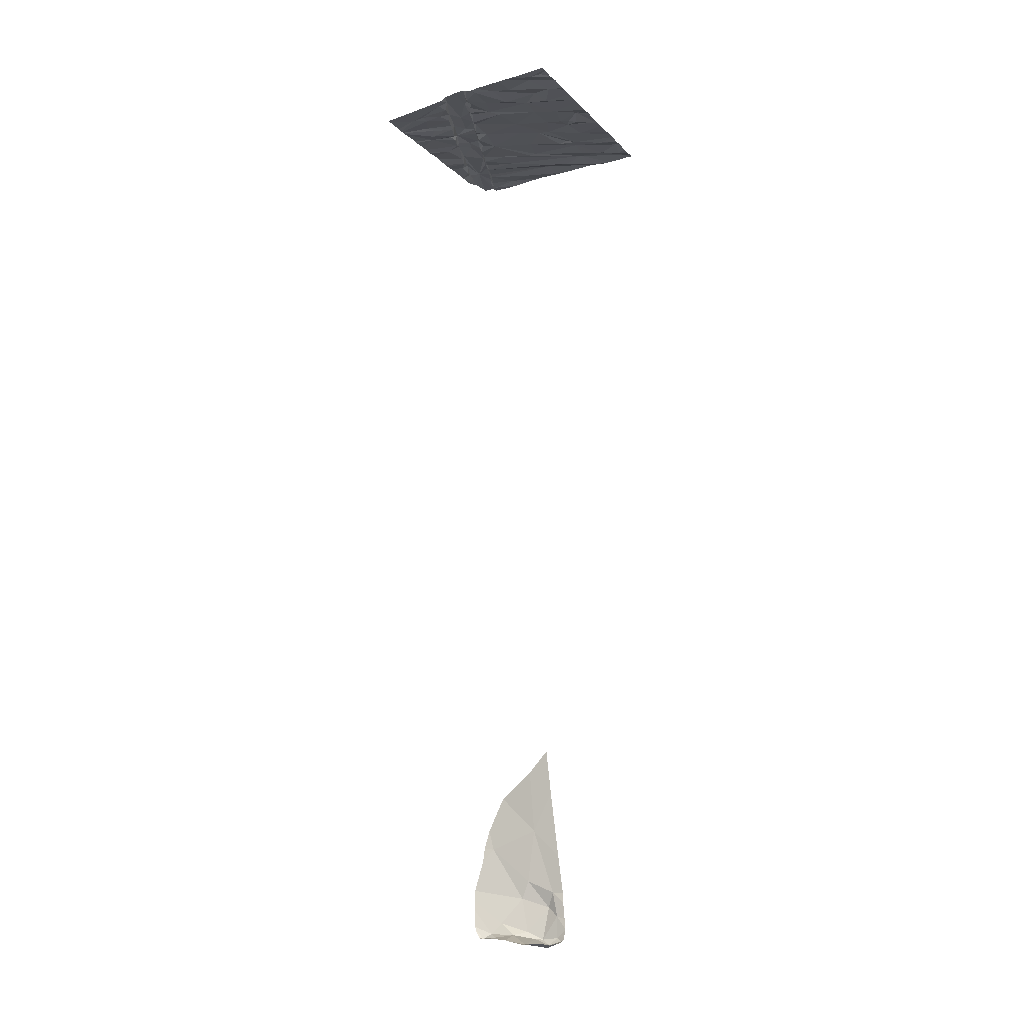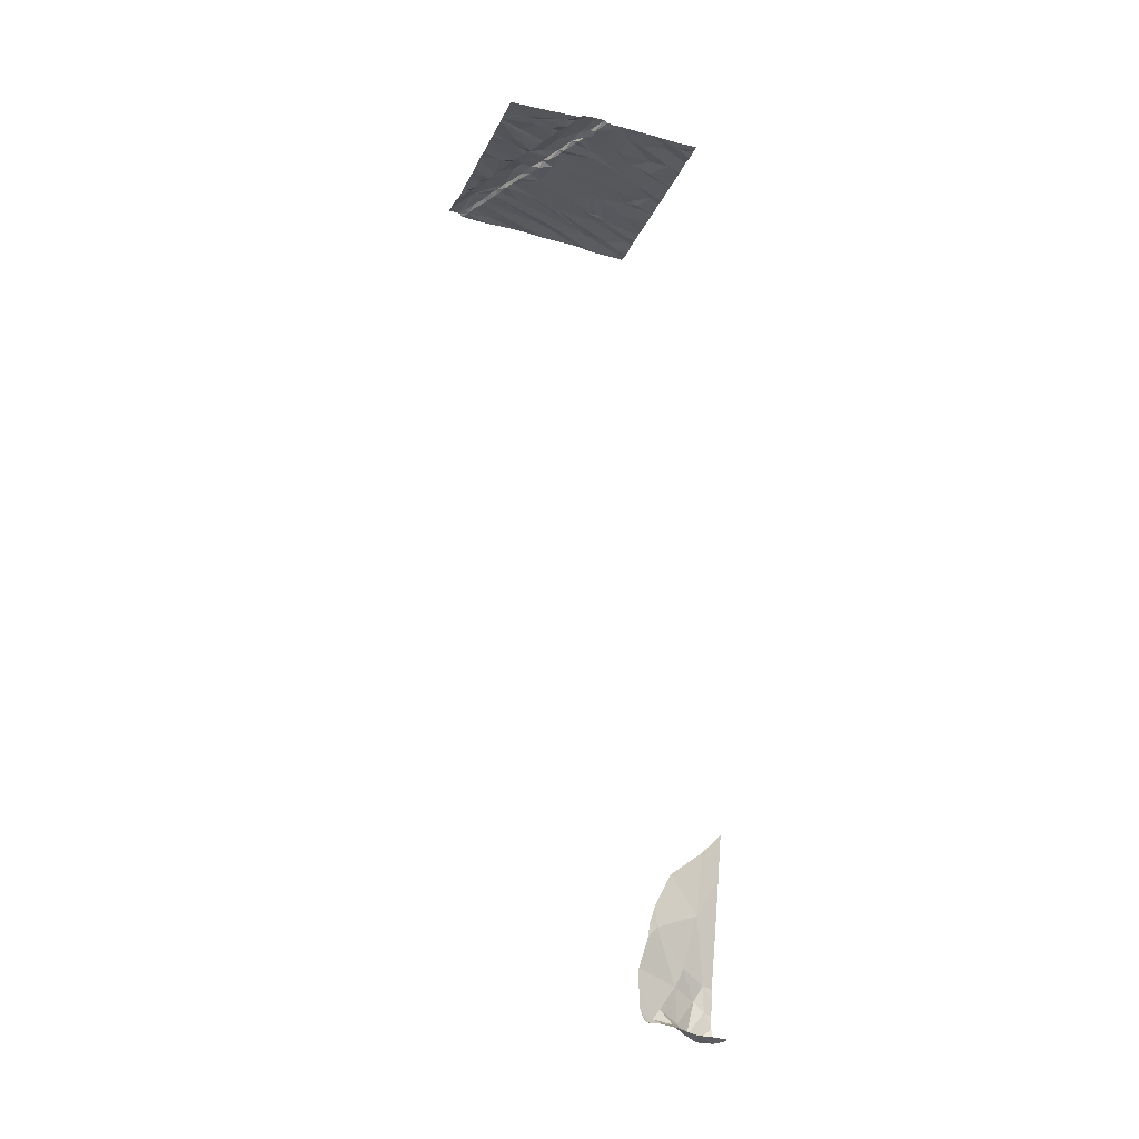
<metadata>
{"format":"obj","ext":"obj","renderer":"f3d","projection":"perspective","resolution":1024,"background":"white","views":[{"elev":-18.7,"azim":-58.0,"up":"+Z"},{"elev":-25.9,"azim":-110.9,"up":"+Z"}]}
</metadata>
<code>
v -127.5 211.9 500.6
v -127.4 211.9 500.6
v -127.2 211.9 500.5
v -128.8 211.9 500.5
v -126.1 211.9 500.6
v -127.6 208.1 500.5
v -128.9 211.9 500.5
v -128 211.9 500.6
v -125.7 208.2 500.4
v -127.6 208.1 500.5
v -128.4 208.6 500.5
v -128.7 208.3 500.5
v -128.4 211.9 500.5
v -126.6 211.9 500.6
v -126.3 211.9 500.6
v -127.7 208.3 500.5
v -129 211.9 500.5
v -126.1 211.9 500.6
v -127 211.9 500.6
v -129.2 208.2 500.6
v -126.9 208.6 500.5
v -128.9 211.9 500.5
v -126.6 211.9 500.6
v -126.3 208.1 500.4
v -129.4 211.9 500.6
v -127.2 208.1 500.5
v -127.3 208.7 500.5
v -127.8 208.3 500.5
v -126.4 208.4 500.5
v -125.9 208.2 500.4
v -126.2 208.2 500.4
v -128.9 208.1 483.4
v -129.2 208.2 483.3
v -128.9 208.4 483.4
v -125.6 211.7 500.7
v -127.9 211.9 500.6
v -129.1 211.9 500.5
v -128.8 208.2 483.5
v -128.9 211.9 500.5
v -128.2 211.9 500.6
v -126.5 211.9 500.6
v -129.2 208.4 485.3
v -128.9 208.2 484.2
v -128.9 208.2 483.8
v -129.4 208.6 483.3
v -125.6 211.7 500.7
v -127.4 208.4 500.5
v -125.6 211 500.6
v -129.1 208.6 500.6
v -129.3 208.5 500.5
v -127.4 208.1 500.5
v -126 208.6 500.5
v -127.9 208.6 500.5
v -128.7 208.7 500.6
v -127.5 208.6 500.5
v -126.6 208.9 500.5
v -128.5 209 500.6
v -126.5 209 500.5
v -128.8 208.5 483.5
v -129 208.7 483.6
v -128.9 208.4 484
v -125.6 211.3 500.6
v -125.6 211.6 500.6
v -129.1 208.6 484.4
v -129.1 208.8 484.2
v -128.9 208.6 483.5
v -127.5 208.8 500.5
v -126.1 209.1 500.5
v -127.6 208.1 500.5
v -126.7 209.2 500.5
v -128.7 209.4 500.6
v -129.1 209.1 500.6
v -129.2 209.4 500.6
v -127.6 209 500.5
v -125.7 209.1 500.5
v -125.7 209.2 500.5
v -125.6 209.8 500.5
v -128.1 209.1 500.5
v -126.2 209 500.5
v -127.9 209.7 500.6
v -127.3 209.4 500.6
v -127.3 209.2 500.5
v -128.5 209.9 500.6
v -126.7 209.1 500.5
v -128.5 208.1 500.5
v -128.6 208.1 500.5
v -125.6 211.1 500.6
v -129.2 208.9 483.5
v -129.3 209.3 483.6
v -129.2 209.1 483.7
v -129.4 209.4 483.5
v -129.4 209.2 483.5
v -129.4 209.2 485
v -125.6 209.9 500.5
v -125.6 210.8 500.6
v -125.6 210.4 500.6
v -127 209.8 500.6
v -128.9 209.8 500.6
v -125.7 210 500.5
v -126 209.9 500.6
v -126 209.5 500.5
v -126.6 209.9 500.6
v -129.3 209.8 500.6
v -128.4 209.8 500.6
v -125.6 210.4 500.6
v -127.5 209.8 500.6
v -126.1 209.9 500.5
v -125.6 209.2 500.5
v -125.6 210.3 500.6
v -129.1 208.1 500.5
v -126.6 210.1 500.5
v -126.8 210.6 500.6
v -129.2 210.1 500.6
v -126.5 210.6 500.6
v -129.1 210.1 500.7
v -129 210 500.6
v -125.6 209.1 500.5
v -125.6 208.7 500.4
v -125.6 208.4 500.4
v -129.4 210 500.7
v -125.6 208.9 500.5
v -128.3 210.4 500.6
v -127.8 210.4 500.6
v -127.3 210.5 500.6
v -128.9 210.2 500.6
v -128.6 210.3 500.6
v -128.7 210.3 500.6
v -128.6 210.3 500.7
v -128.9 210.3 500.7
v -127.7 211.9 500.6
v -128.4 210.4 500.6
v -125.9 210.6 500.6
v -126.5 211.2 500.6
v -128.6 210.6 500.7
v -129.1 210.6 500.6
v -129.2 210.5 500.7
v -129.3 210.7 500.6
v -128.3 210.5 500.7
v -129.4 210.5 500.6
v -125.6 208.6 500.4
v -128 210.6 500.7
v -128 210.6 500.6
v -127.9 210.7 500.7
v -127.7 210.7 500.6
v -128.1 210.8 500.7
v -128.6 210.8 500.6
v -128.4 210.9 500.6
v -127.4 210.8 500.6
v -129.3 208.1 500.6
v -127.6 210.8 500.7
v -127 211 500.6
v -128.9 210.7 500.6
v -128 211 500.6
v -128.5 210.9 500.6
v -128.7 210.8 500.6
v -129 210.9 500.6
v -127.3 210.9 500.6
v -127.3 210.9 500.6
v -126.3 211.3 500.6
v -128.8 211.9 500.5
v -128.3 208.1 500.5
v -125.8 211 500.6
v -127.8 211.2 500.6
v -128 211.1 500.6
v -126.5 211.3 500.7
v -129 211.2 500.6
v -128.8 208.1 500.5
v -126.9 211.1 500.6
v -126.9 211.1 500.7
v -127.8 211.2 500.6
v -126.7 211.1 500.6
v -127.4 211.1 500.7
v -129.1 211.2 500.6
v -128.1 211.2 500.6
v -128.2 211 500.5
v -128.4 210.9 500.6
v -127.2 211.4 500.6
v -127.7 211.3 500.6
v -128.3 211.5 500.6
v -128.7 211.4 500.6
v -128.6 211.3 500.6
v -127.7 211.5 500.6
v -126.2 211.3 500.6
v -126.7 211.2 500.6
v -125.6 211.1 500.6
v -127.1 211 500.7
v -128.4 211.4 500.5
v -127.6 211 500.7
v -126.3 211.6 500.7
v -126.3 211.4 500.7
v -125.9 211.5 500.6
v -125.8 211.5 500.6
v -129.1 211.5 500.6
v -127 211.5 500.6
v -126.8 211.6 500.6
v -126.7 211.7 500.6
v -126.9 211.7 500.6
v -126.3 211.8 500.5
v -126.5 211.7 500.6
v -128.1 208.1 500.5
v -125.8 211.6 500.6
v -127.3 211.4 500.6
v -126 211.5 500.7
v -126.3 211.8 500.6
v -127.1 211.5 500.6
v -125.6 208.2 500.4
v -126.3 208.1 500.4
v -126.6 211.9 500.6
v -128.5 211.9 500.6
v -129.4 208.5 483.3
v -129.4 208.3 483.3
v -129.4 209 485.9
v -129.4 208.4 486.3
v -126.8 211.9 500.6
v -129.4 208.6 483.3
v -129.4 208.5 500.6
v -125.6 211.9 500.7
v -129.4 208.9 500.6
v -129.4 209.1 500.6
v -129.4 209 500.6
v -129.4 208.9 483.4
v -129.4 208.9 483.4
v -129.4 209.3 485.3
v -129.4 209 483.4
v -129.4 209.2 483.5
v -129.4 209.6 484
v -129.4 209.6 484.1
v -129.4 209.5 484.3
v -129.4 209.4 484.8
v -129.4 209.4 485
v -129.4 209.7 500.6
v -129.4 209.8 500.6
v -129.4 209.5 483.6
v -129.4 209.5 483.7
v -129.4 209.4 483.5
v -129.4 209.2 500.6
v -129.4 209.5 483.5
v -129.4 210 500.7
v -129.4 210 500.7
v -129.4 209.9 500.6
v -129.4 210 500.7
v -129.4 209.9 500.6
v -129.4 209.9 500.6
v -129.4 210.2 500.7
v -129.4 210.2 500.7
v -129.4 210.5 500.6
v -129.4 210.6 500.6
v -129.4 210.5 500.6
v -129.4 210.3 500.7
v -129.4 210.4 500.6
v -129.4 211 500.6
v -129.4 211.4 500.6
v -125.6 211.7 500.7
v -126.4 208.1 500.4
v -127.2 208.1 500.5
v -127.2 208.1 500.5
v -126.4 208.1 500.4
v -125.8 208.1 500.4
v -126 208.1 500.4
v -126.2 208.1 500.4
v -127.7 208.1 500.5
v -128.9 208.1 483.5
v -128.8 208.1 483.6
v -129.1 208.1 483.4
v -128.9 208.1 483.4
v -128.9 208.1 483.4
v -129.3 208.1 483.3
v -128 208.1 500.5
v -125.7 208.1 500.4
v -126.8 208.1 500.4
v -127 208.1 500.4
v -128.9 208.1 484.2
v -128.9 208.1 484.1
v -128.9 208.1 483.8
v -128.8 208.1 483.6
v -129 208.1 484.8
v -129.3 208.1 485.9
v -128.9 208.1 500.5
v -129.1 208.1 500.5
v -129.1 208.1 500.5
v -129.3 208.1 500.6
v -128 208.1 500.5
v -126.5 208.1 500.4
v -126.6 208.1 500.4
v -128.1 208.1 500.5
v -125.7 208.1 500.4
v -125.6 208.1 500.4
v -129.4 208.1 483.3
v -129.4 208.1 483.3
v -129.4 208.1 483.3
v -129.4 208.1 486.5
v -129.4 208.1 486.6
v -129.4 208.1 500.6
v -129.4 208.1 500.6
v -126 211.9 500.6
v -125.7 211.9 500.7
v -127.3 211.9 500.5
v -126.4 211.9 500.5
v -126.3 211.9 500.5
v -127.9 211.9 500.5
v -129.3 211.9 500.6
v -129.4 211.9 500.5
f 11 54 12
f 11 12 85
f 26 16 51
f 27 26 255
f 254 29 257
f 302 252 25
f 259 31 260
f 6 28 261
f 31 24 207
f 34 33 32
f 301 193 37
f 32 33 264
f 262 32 266
f 300 182 130
f 299 198 15
f 298 198 299
f 297 205 3
f 273 44 274
f 296 189 217
f 42 43 272
f 16 26 47
f 167 49 278
f 279 50 280
f 258 30 259
f 52 30 9
f 53 28 16
f 50 20 110
f 149 50 281
f 268 53 282
f 47 26 27
f 47 55 16
f 257 56 283
f 31 30 52
f 295 189 296
f 21 27 256
f 57 11 200
f 29 24 58
f 9 30 258
f 24 31 58
f 61 59 44
f 59 38 44
f 59 34 38
f 34 32 38
f 44 38 263
f 267 33 288
f 43 64 61
f 59 66 34
f 289 211 290
f 130 182 1
f 64 43 42
f 64 65 61
f 55 47 27
f 61 60 59
f 61 44 43
f 45 33 34
f 55 67 16
f 282 57 285
f 281 216 293
f 283 21 284
f 68 9 119
f 52 58 31
f 68 52 9
f 56 29 58
f 65 60 61
f 60 66 59
f 34 66 45
f 56 58 70
f 57 71 54
f 67 27 74
f 67 74 53
f 121 75 118
f 266 32 265
f 71 73 54
f 49 72 219
f 218 49 220
f 78 53 74
f 73 72 54
f 68 79 52
f 81 80 82
f 57 78 83
f 82 74 27
f 67 55 27
f 21 56 82
f 54 11 57
f 49 12 72
f 56 84 81
f 70 81 84
f 75 68 140
f 57 53 78
f 21 82 27
f 257 29 56
f 79 58 52
f 70 84 56
f 45 88 221
f 90 89 88
f 89 91 92
f 42 93 64
f 66 60 88
f 89 92 88
f 39 180 7
f 93 42 212
f 80 74 82
f 12 54 72
f 81 82 56
f 53 16 67
f 90 60 65
f 221 92 224
f 45 66 88
f 65 64 93
f 37 193 17
f 226 90 227
f 60 90 88
f 227 65 228
f 228 93 229
f 265 32 264
f 97 70 58
f 99 100 76
f 68 75 101
f 102 58 79
f 103 73 71
f 74 80 78
f 83 98 57
f 78 104 83
f 107 68 101
f 71 57 98
f 104 78 80
f 71 98 103
f 231 103 232
f 76 101 75
f 70 97 81
f 99 76 108
f 100 101 76
f 79 68 102
f 233 89 234
f 225 91 235
f 264 33 267
f 219 73 236
f 81 106 80
f 25 193 301
f 263 38 262
f 262 38 32
f 256 27 255
f 111 68 112
f 102 68 111
f 107 114 68
f 113 103 98
f 107 101 100
f 97 58 102
f 116 98 83
f 261 28 268
f 209 179 13
f 113 98 116
f 113 115 120
f 80 122 104
f 242 113 243
f 123 80 106
f 81 97 106
f 97 124 106
f 124 97 102
f 260 31 207
f 125 116 83
f 113 120 240
f 83 104 126
f 127 125 83
f 116 115 113
f 126 128 127
f 102 111 124
f 99 132 100
f 125 115 116
f 244 129 245
f 125 127 128
f 122 131 104
f 132 99 109
f 107 100 133
f 131 126 104
f 80 123 122
f 126 127 83
f 129 125 128
f 129 115 125
f 239 115 244
f 129 128 134
f 136 135 137
f 134 128 138
f 246 137 247
f 136 137 139
f 136 139 246
f 141 142 143
f 124 148 144
f 131 122 138
f 134 138 145
f 128 131 138
f 136 129 134
f 245 136 249
f 146 134 147
f 144 123 124
f 142 141 138
f 40 179 8
f 142 123 143
f 114 107 133
f 114 112 68
f 123 106 124
f 122 142 138
f 144 143 123
f 122 123 142
f 128 126 131
f 259 30 31
f 150 143 144
f 111 112 151
f 124 111 151
f 150 144 148
f 135 136 152
f 141 143 153
f 154 155 146
f 134 146 152
f 147 134 145
f 152 136 134
f 138 141 145
f 152 155 156
f 146 155 152
f 148 124 157
f 153 145 141
f 157 124 151
f 152 156 135
f 158 150 148
f 146 147 154
f 133 100 159
f 143 150 153
f 179 164 163
f 166 156 155
f 151 168 169
f 153 170 163
f 171 168 114
f 114 133 171
f 137 135 173
f 153 174 175
f 175 176 147
f 193 173 166
f 175 174 179
f 181 180 176
f 180 154 176
f 151 112 168
f 132 162 183
f 183 100 132
f 255 26 51
f 186 157 151
f 114 168 112
f 183 159 100
f 254 24 29
f 171 133 184
f 166 155 180
f 187 181 176
f 170 188 178
f 172 158 186
f 172 177 178
f 163 164 153
f 169 184 189
f 170 178 163
f 164 174 153
f 147 176 154
f 153 147 145
f 172 188 158
f 150 158 188
f 157 186 158
f 157 158 148
f 178 188 172
f 170 153 188
f 150 188 153
f 186 151 169
f 169 168 184
f 183 190 159
f 162 191 183
f 171 184 168
f 133 165 184
f 189 184 165
f 133 159 165
f 185 162 95
f 192 185 62
f 137 173 193
f 155 154 180
f 153 175 147
f 164 179 174
f 176 175 187
f 177 172 169
f 162 185 192
f 162 132 105
f 166 173 156
f 135 156 173
f 169 172 186
f 159 190 165
f 195 194 189
f 197 196 14
f 199 198 41
f 189 201 46
f 187 179 160
f 183 191 203
f 202 182 178
f 196 199 208
f 162 192 191
f 251 193 252
f 8 182 36
f 181 187 4
f 17 166 22
f 18 204 5
f 205 197 19
f 180 181 7
f 182 202 1
f 205 194 195
f 194 205 177
f 194 177 189
f 195 197 205
f 5 189 295
f 178 182 163
f 202 177 205
f 178 177 202
f 189 204 199
f 189 190 203
f 198 199 204
f 199 196 195
f 196 197 195
f 189 199 195
f 177 169 189
f 183 203 190
f 191 192 203
f 192 201 203
f 190 189 165
f 13 179 40
f 203 201 189
f 46 192 253
f 179 187 175
f 22 180 39
f 179 163 8
f 2 205 297
f 207 24 254
f 288 45 289
f 3 205 19
f 253 192 63
f 210 45 215
f 211 45 210
f 19 197 214
f 212 42 213
f 189 35 217
f 200 11 161
f 213 42 277
f 35 189 46
f 46 201 192
f 215 45 222
f 216 50 218
f 161 11 85
f 218 50 49
f 63 192 62
f 219 72 73
f 220 49 219
f 48 185 95
f 167 12 49
f 221 88 92
f 222 45 221
f 1 202 2
f 223 93 212
f 62 185 87
f 87 185 48
f 224 92 225
f 149 20 50
f 225 92 91
f 226 89 90
f 2 202 205
f 95 162 96
f 227 90 65
f 96 162 105
f 228 65 93
f 229 93 230
f 110 20 149
f 230 93 223
f 231 73 103
f 105 132 109
f 86 12 167
f 232 103 242
f 233 91 89
f 109 99 94
f 5 204 189
f 234 89 226
f 94 99 77
f 235 91 237
f 236 73 231
f 77 99 108
f 237 91 233
f 238 120 239
f 85 12 86
f 108 76 117
f 239 120 115
f 240 120 241
f 22 166 180
f 117 76 121
f 241 120 238
f 242 103 113
f 118 75 140
f 69 16 6
f 243 113 240
f 244 115 129
f 6 16 28
f 121 76 75
f 245 129 136
f 246 139 137
f 140 68 119
f 247 137 251
f 248 136 246
f 10 16 69
f 119 9 206
f 249 136 250
f 250 136 248
f 17 193 166
f 251 137 193
f 252 193 25
f 51 16 10
f 206 9 286
f 268 28 53
f 7 181 4
f 269 9 258
f 270 21 271
f 36 182 300
f 271 21 256
f 272 43 273
f 8 163 182
f 273 43 44
f 274 44 275
f 18 198 204
f 275 44 263
f 276 42 272
f 277 42 276
f 15 198 18
f 278 49 279
f 279 49 50
f 23 196 208
f 280 50 110
f 4 187 160
f 281 50 216
f 160 179 209
f 282 53 57
f 283 56 21
f 284 21 270
f 285 57 200
f 208 199 41
f 286 9 269
f 41 198 298
f 287 206 286
f 288 33 45
f 289 45 211
f 214 197 14
f 14 196 23
f 291 213 277
f 292 213 291
f 293 216 294

</code>
